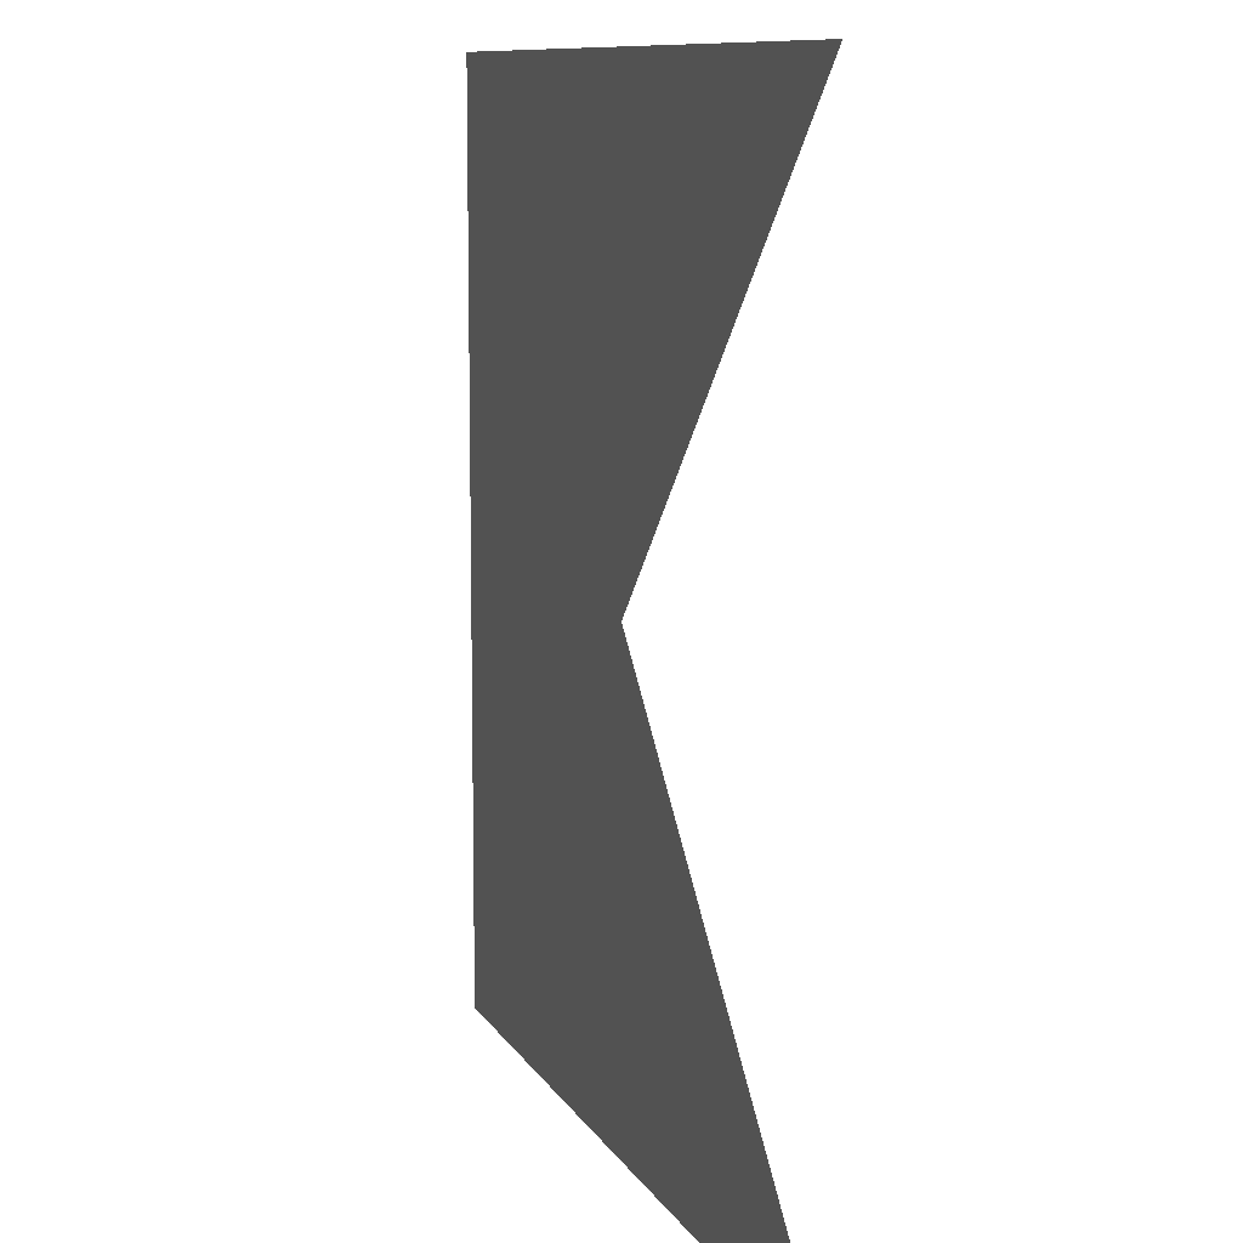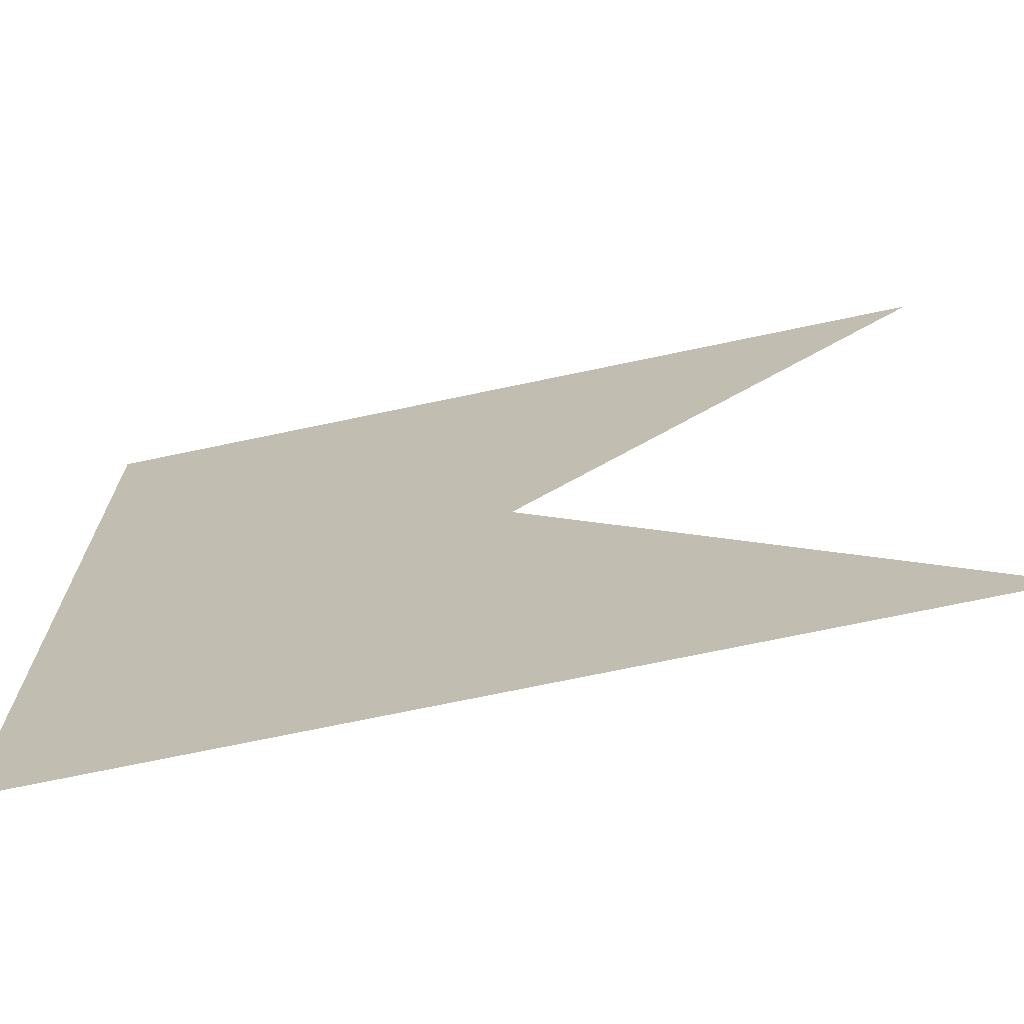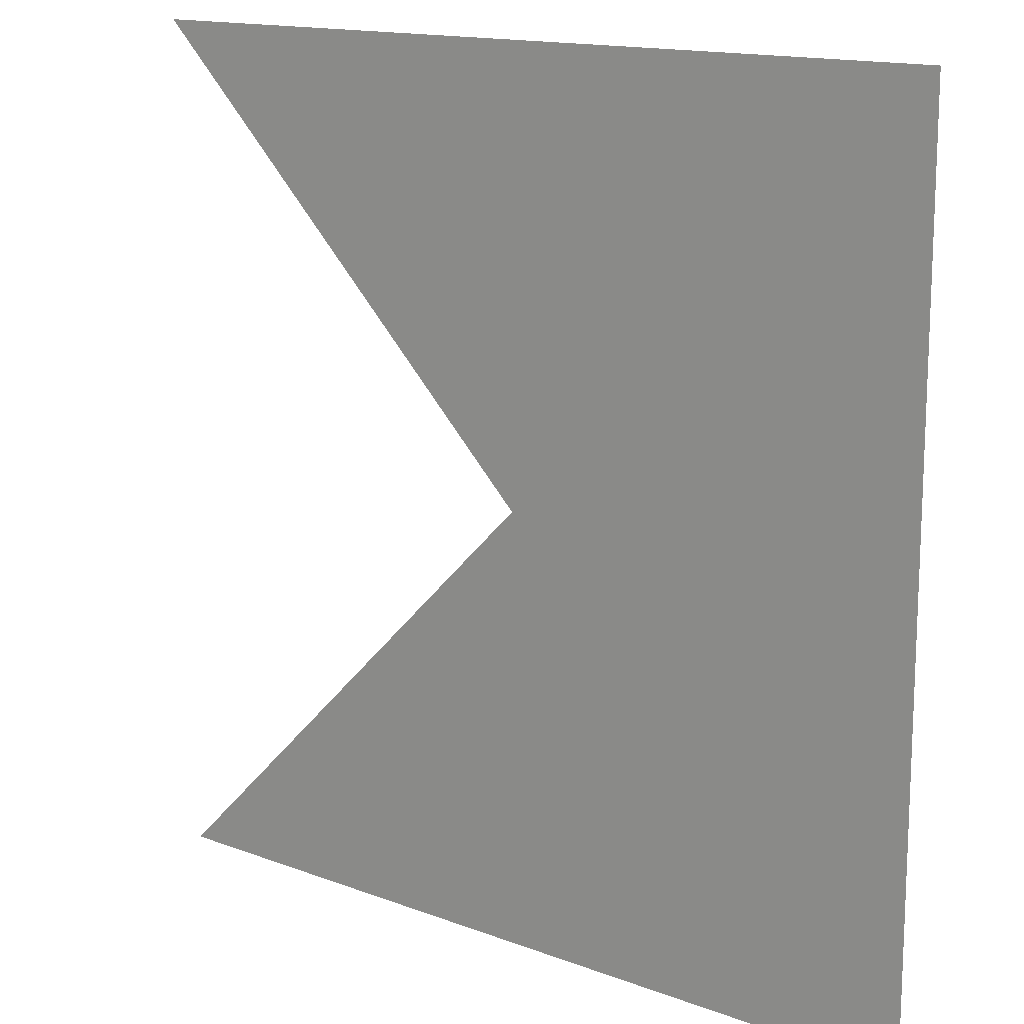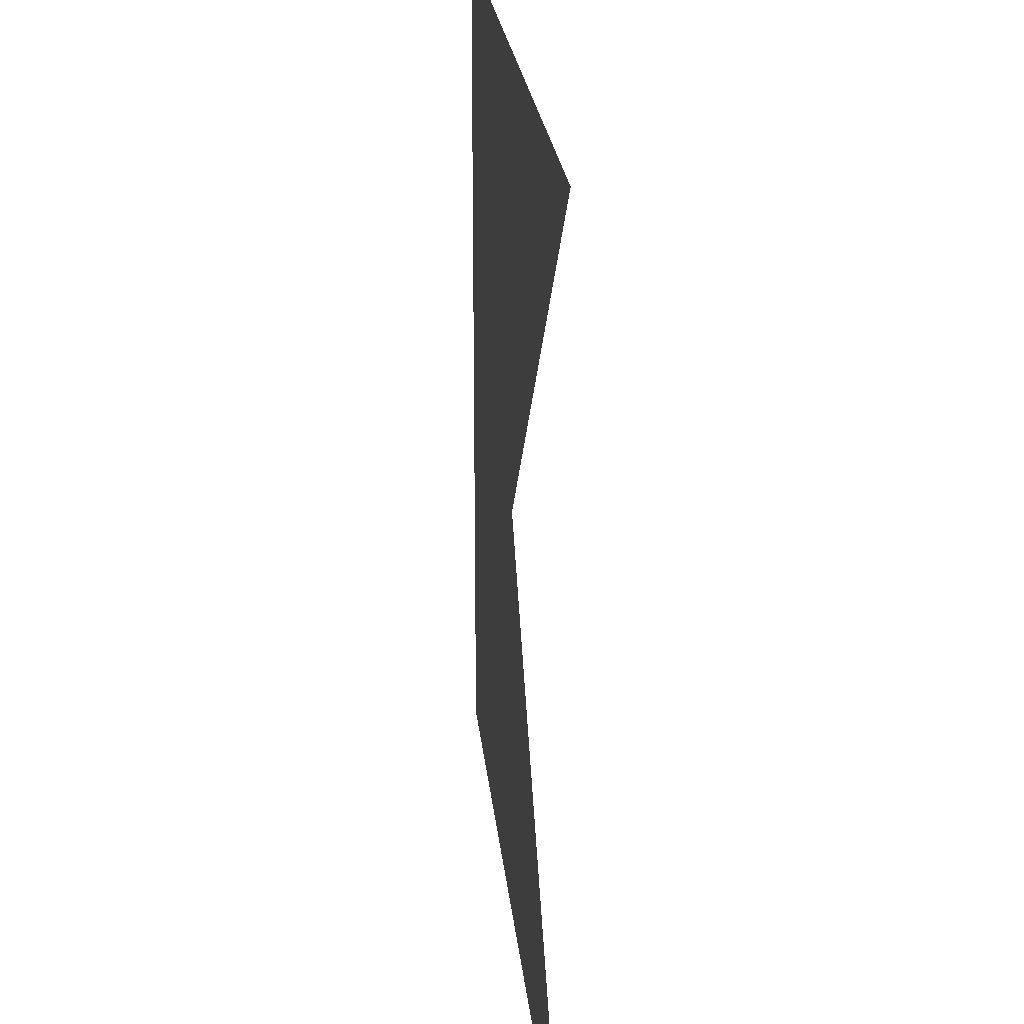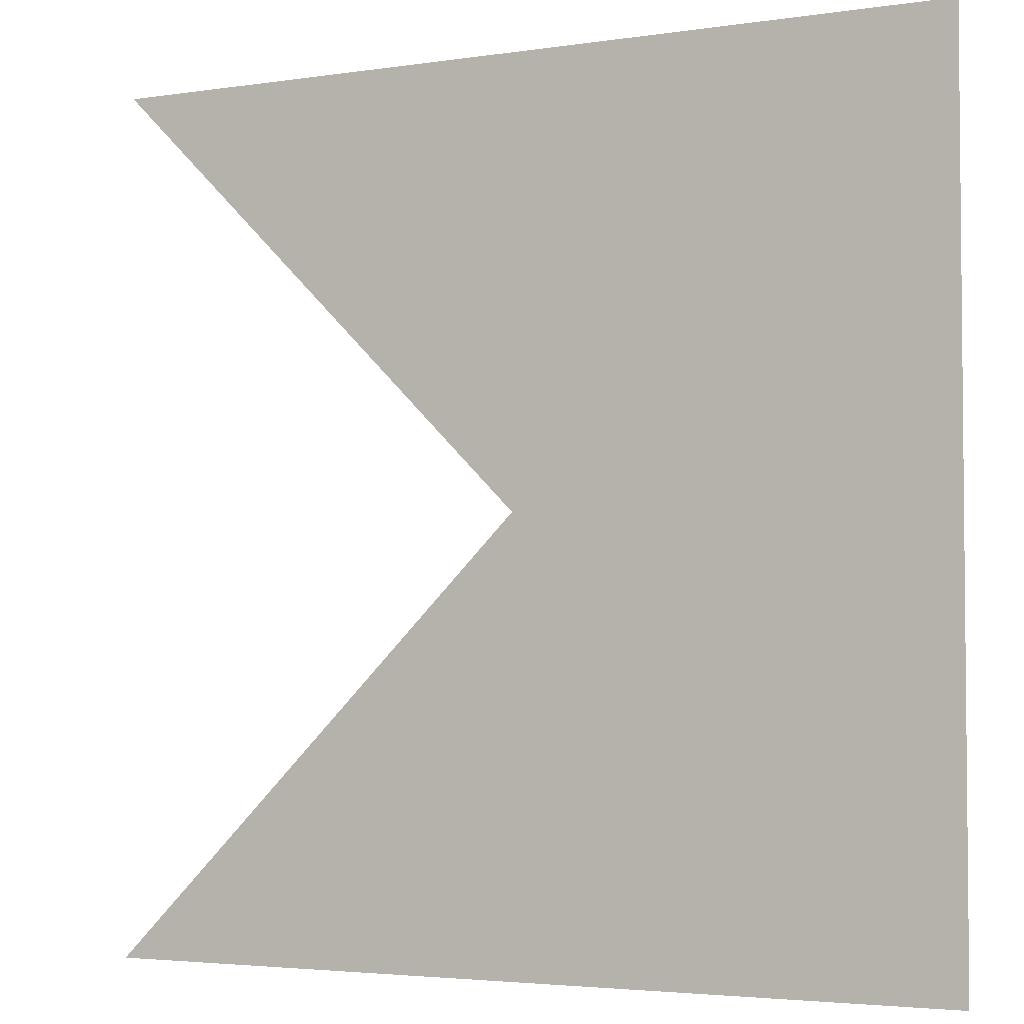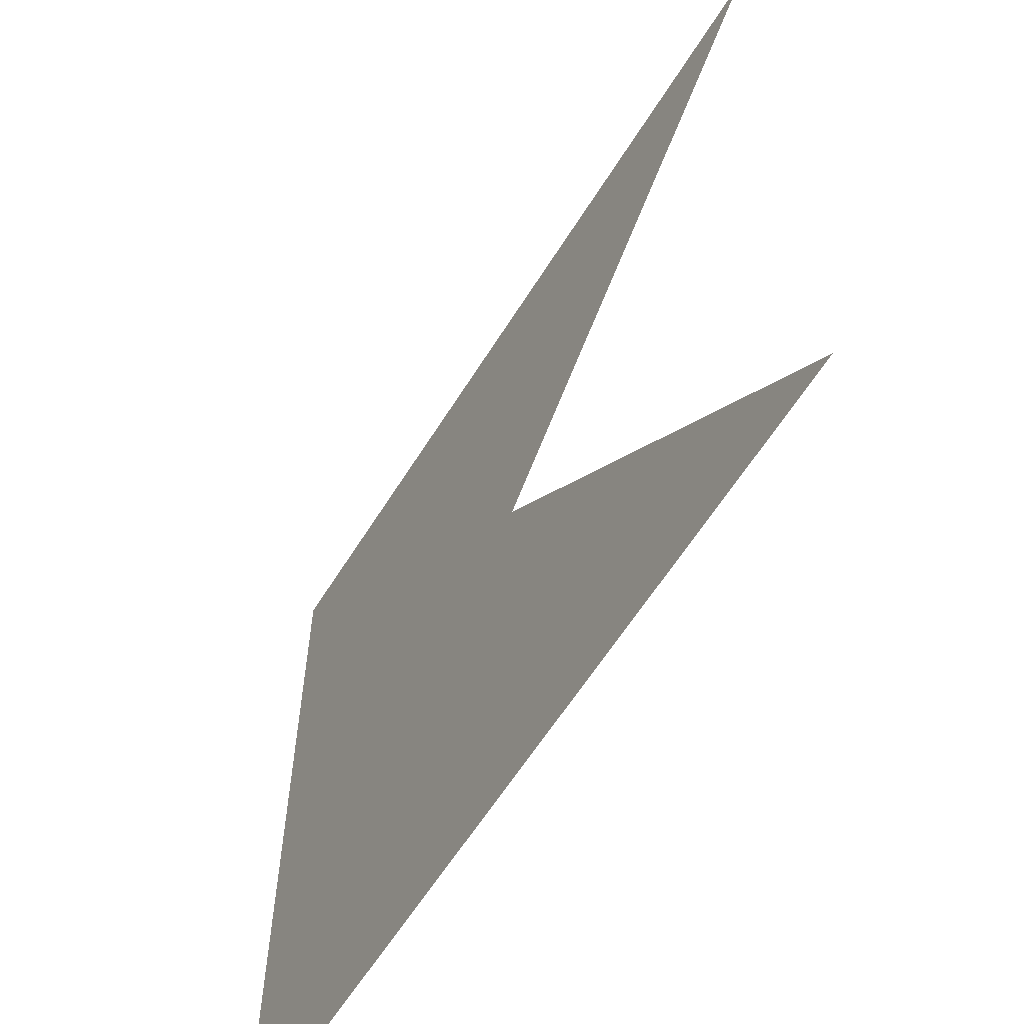
<metadata>
{"format":"obj","ext":"obj","renderer":"f3d","projection":"perspective","resolution":1024,"background":"white","views":[{"elev":9.9,"azim":71.8,"up":"+Y"},{"elev":-71.5,"azim":11.9,"up":"+Y"},{"elev":14.7,"azim":-140.8,"up":"+Y"},{"elev":23.0,"azim":84.5,"up":"+Y"},{"elev":-3.5,"azim":-152.8,"up":"+Y"},{"elev":-61.1,"azim":58.2,"up":"+Y"}]}
</metadata>
<code>
v 0 0 -4
v 1 0 -4
v 0 1 -4
v 1 1 -4
f 1 2 3
f 1 3 4

</code>
